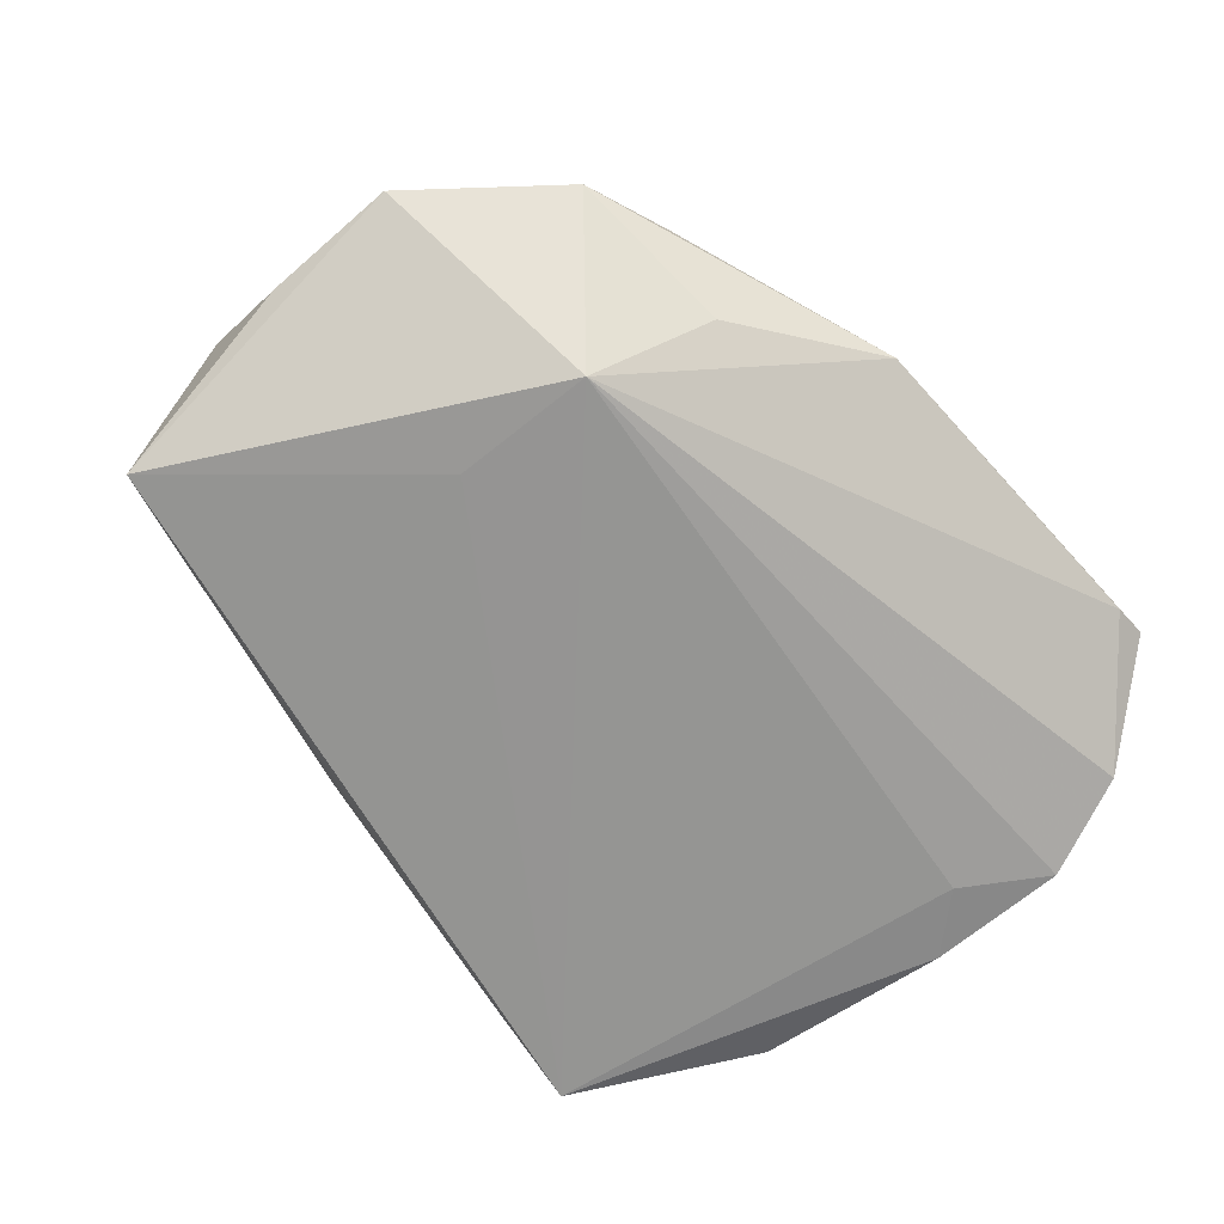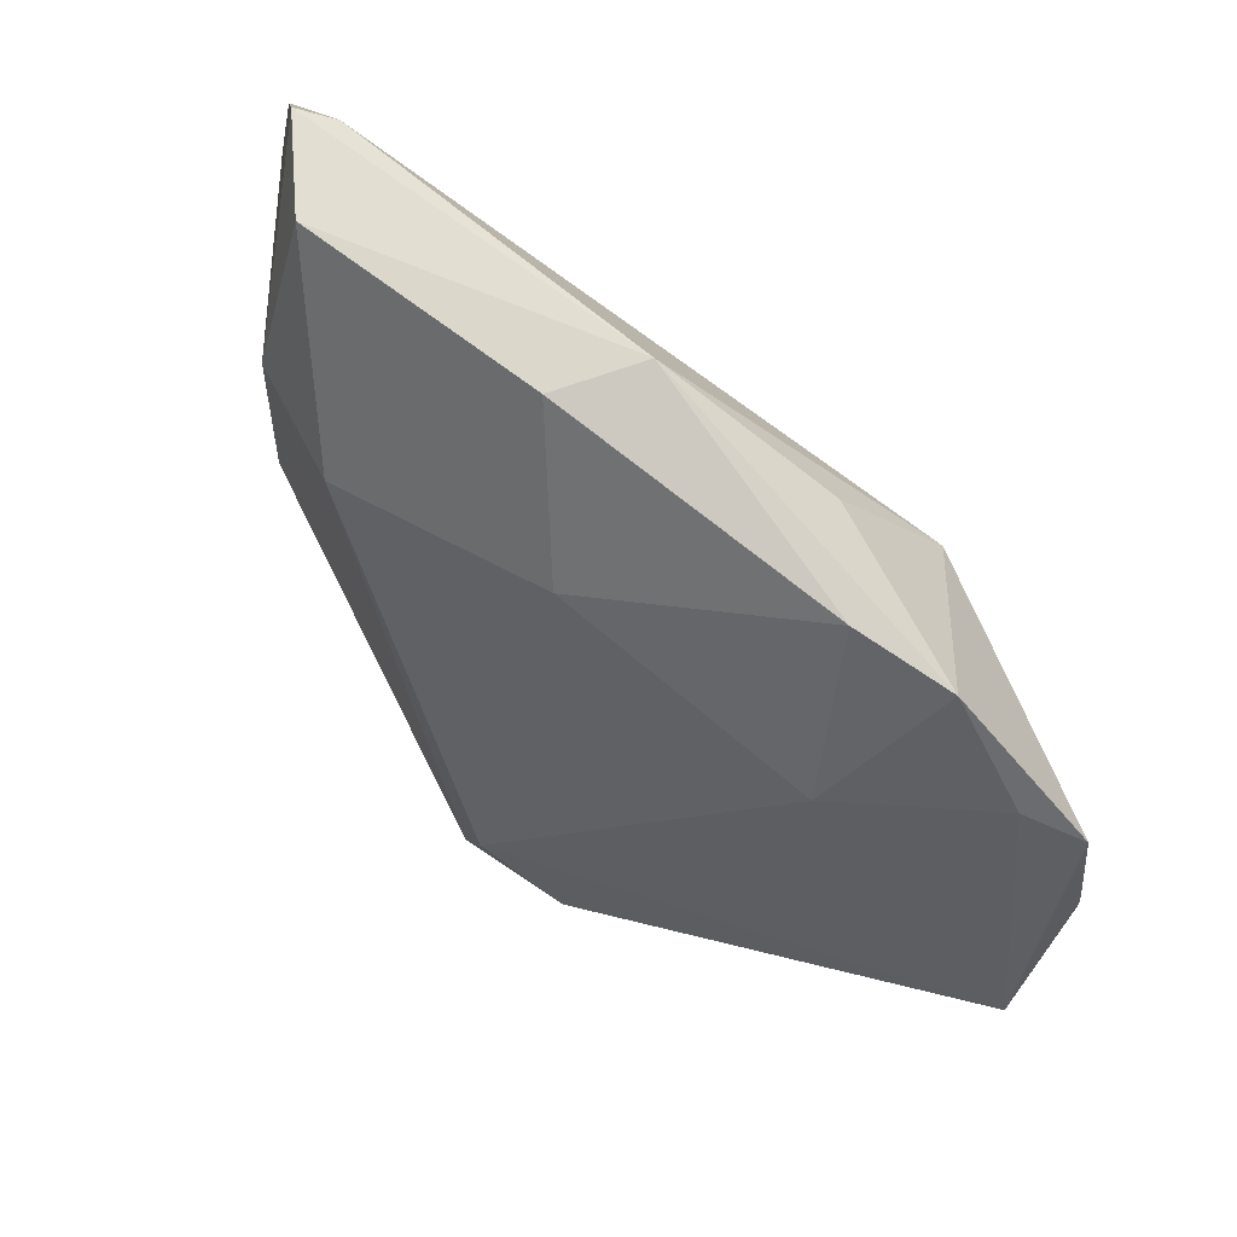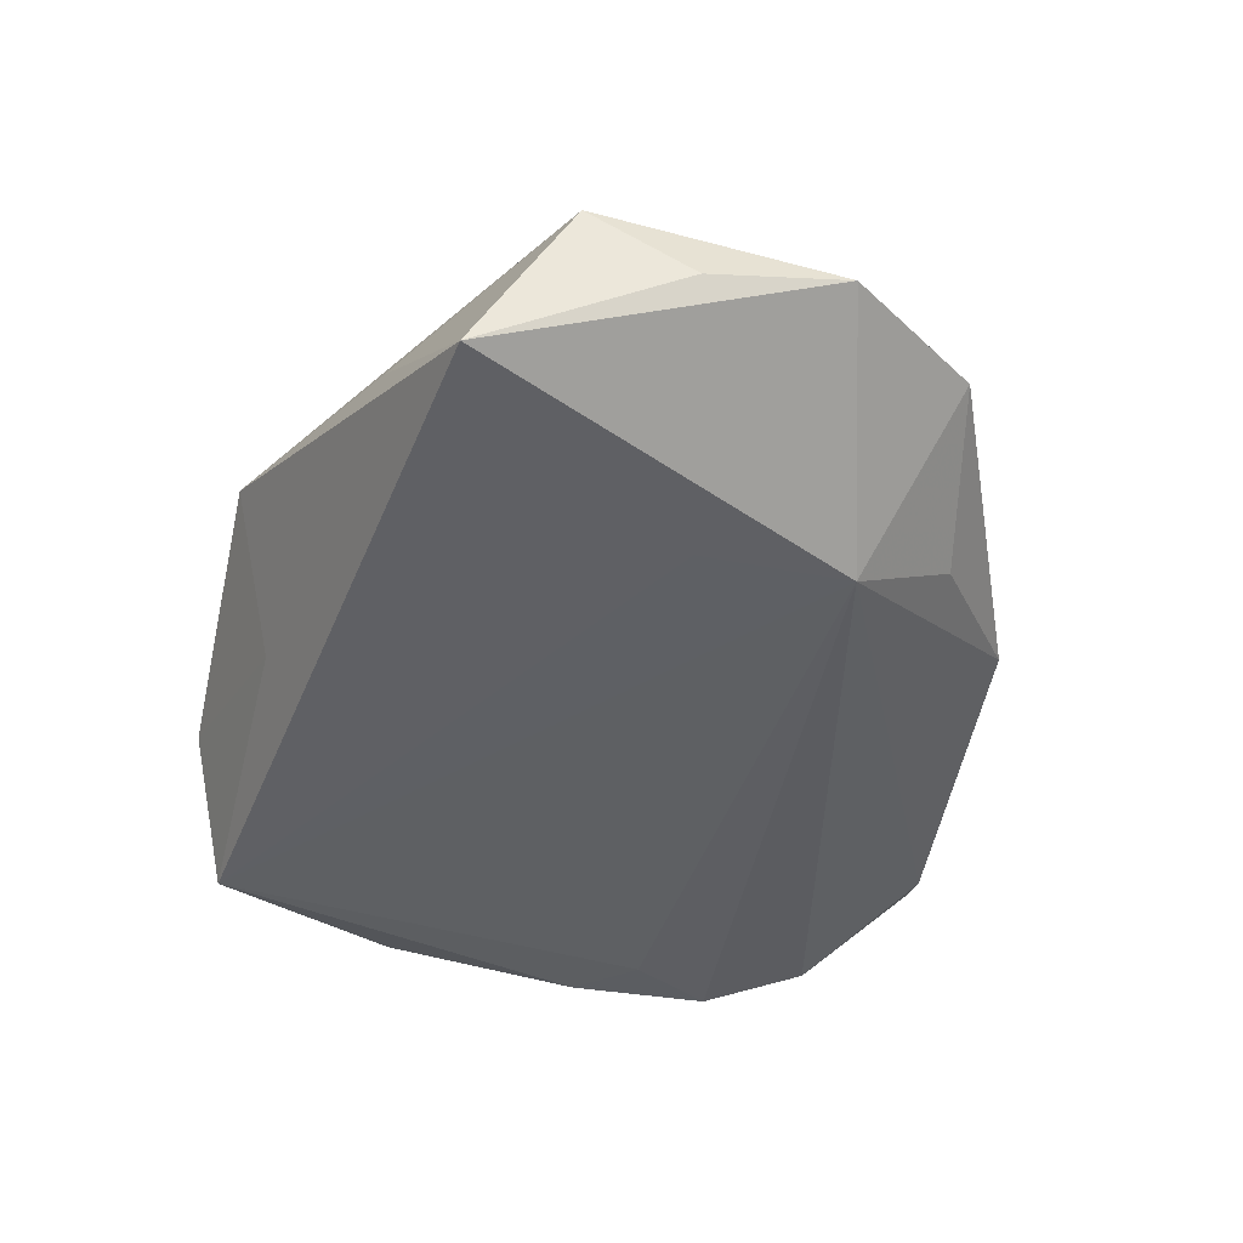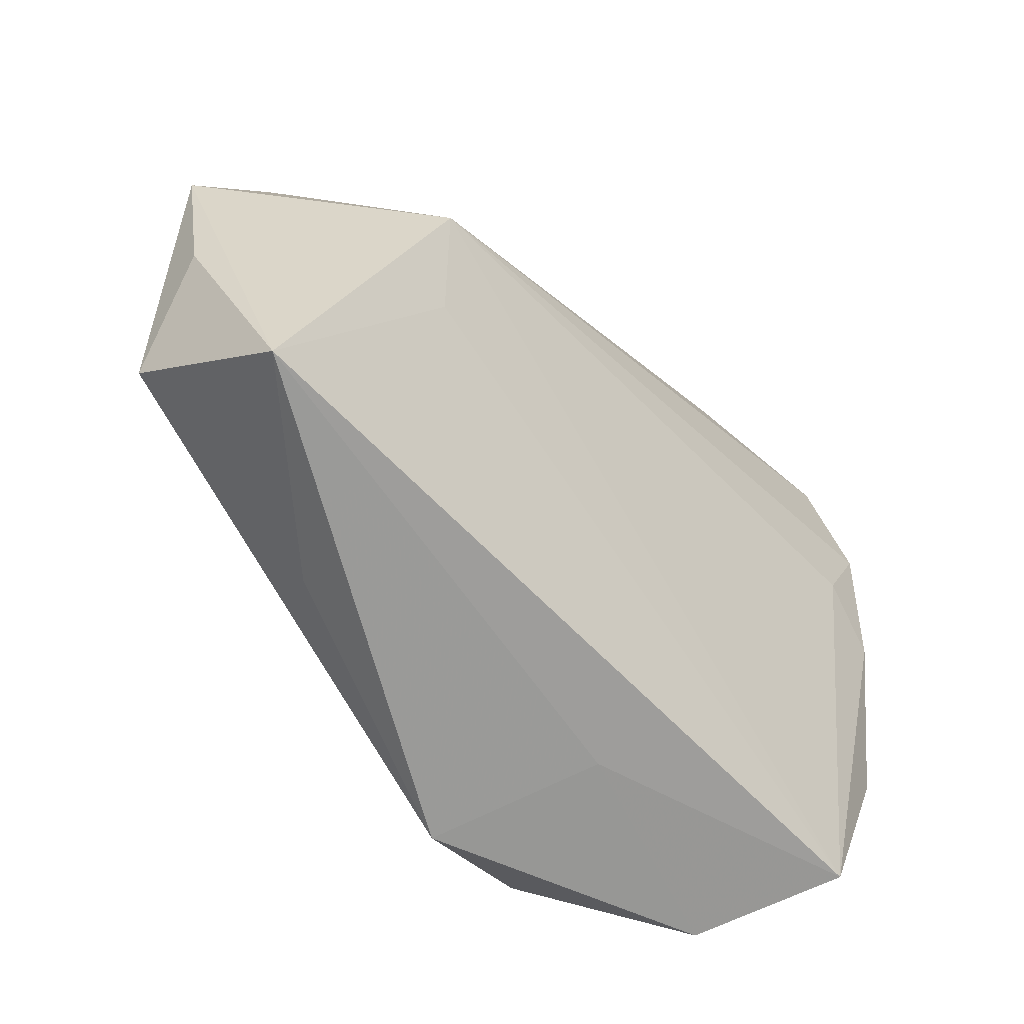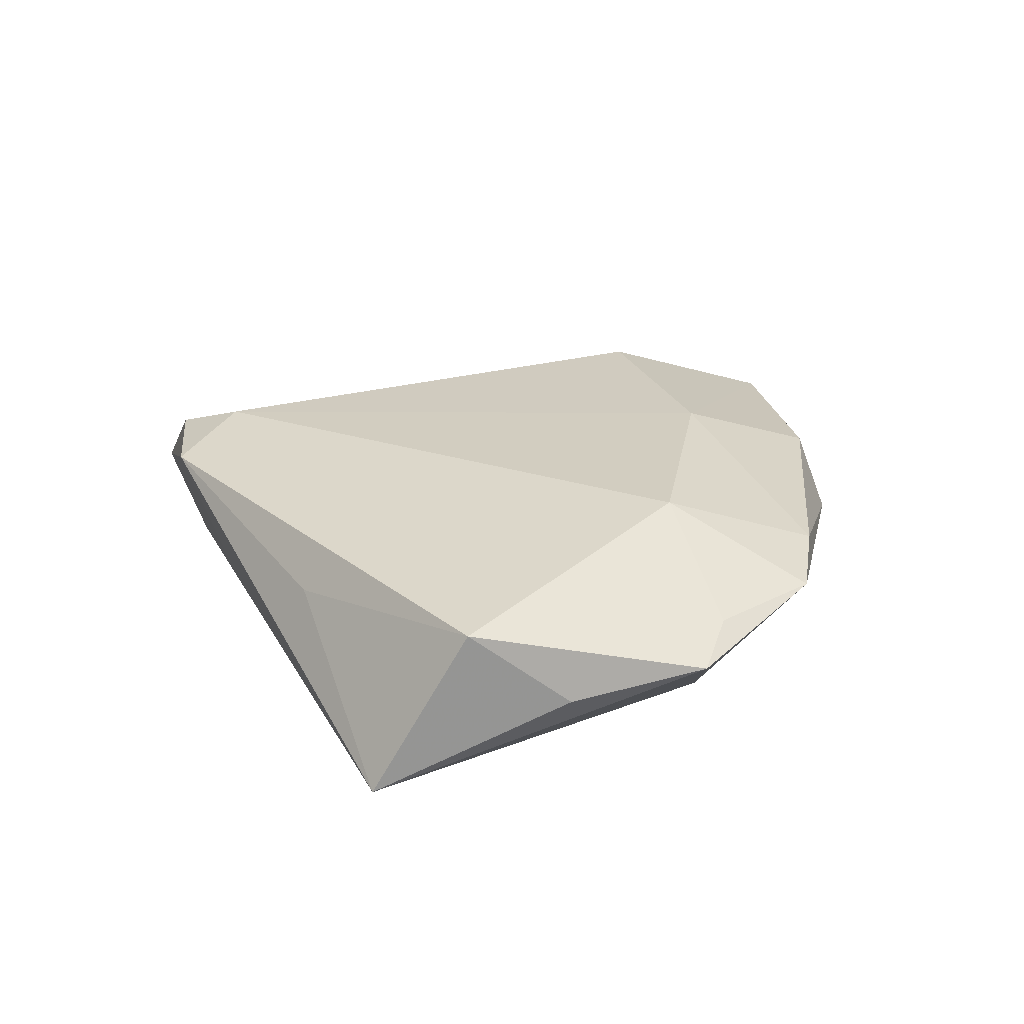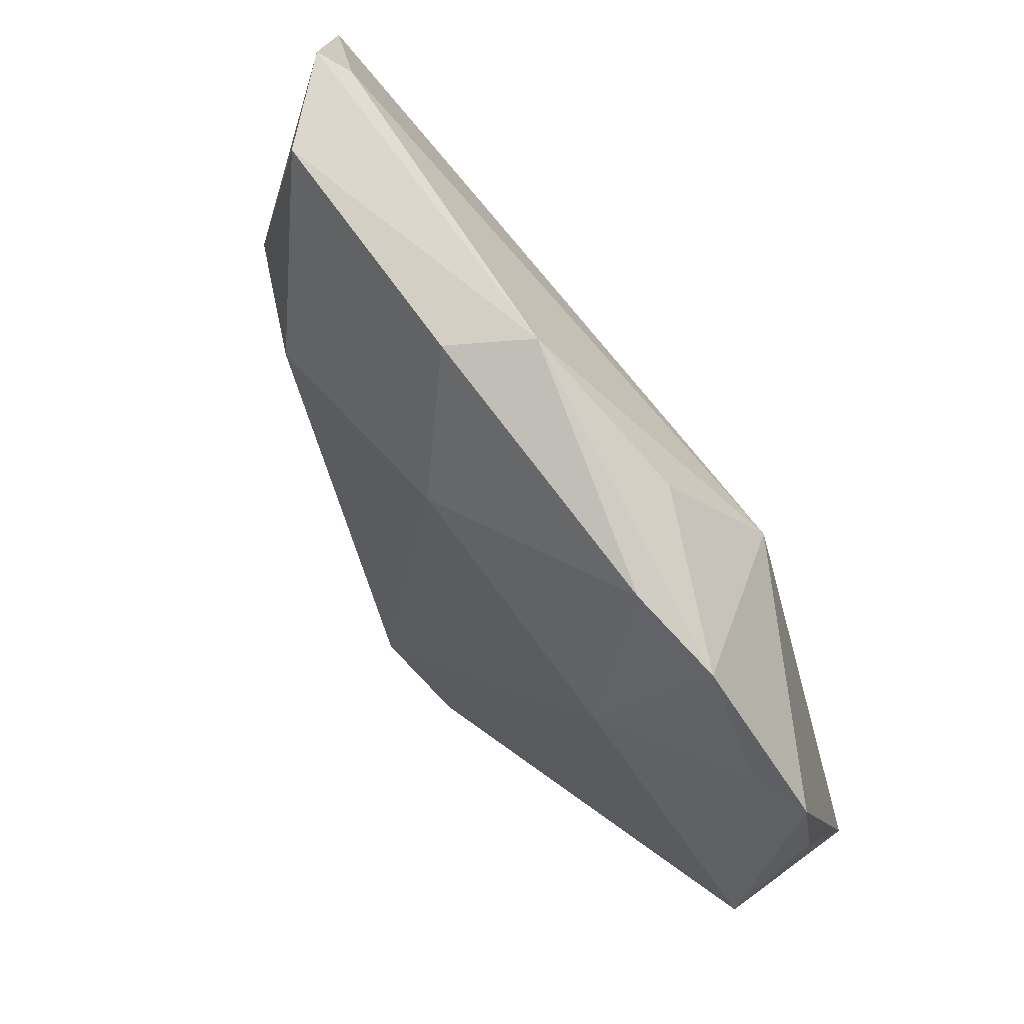
<metadata>
{"format":"obj","ext":"obj","renderer":"f3d","projection":"perspective","resolution":1024,"background":"white","views":[{"elev":-67.3,"azim":130.1,"up":"+Z"},{"elev":57.2,"azim":36.8,"up":"+Y"},{"elev":-42.2,"azim":78.3,"up":"+Z"},{"elev":-47.0,"azim":132.6,"up":"+Y"},{"elev":21.6,"azim":79.4,"up":"+Z"},{"elev":63.0,"azim":52.9,"up":"+Y"}]}
</metadata>
<code>
v -0.01171 -0.04567 0.01422
v 0.005512 0.04776 0.0006117
v 0.03303 -0.03252 0.005084
v -0.04076 0.04968 -0.001921
v -0.03659 0.02571 0.01129
v 0.002691 -0.04687 0.01365
v -0.005711 -0.04104 -0.005079
v 0.0555 -0.02673 -0.01301
v 0.03116 0.002886 -0.01422
v 0.04435 0.0321 0.005649
v -0.03213 0.04775 0.007841
v -0.04279 -0.002855 0.005869
v -0.0233 0.02287 0.01742
v -0.03583 0.04964 -0.003515
v 0.02408 0.03522 -0.004272
v -0.05513 0.02407 -0.01339
v -0.007128 -0.0385 0.01661
v -0.001169 0.04588 0.009073
v -0.03989 -0.04291 -0.01438
v 0.05762 -0.01494 0.008245
v -0.05025 0.03681 -0.01068
v 0.03317 0.0361 0.00757
v 0.05282 0.01841 0.005374
v -0.05503 0.005933 -0.01363
v 0.005255 0.02689 0.01641
v 0.03083 0.02137 -0.01438
v -0.03158 -0.04794 0.00206
v -0.04796 0.01349 -0.01438
v 0.05916 -0.002434 -0.0009692
v 0.05916 0.01459 0.002032
v 0.03538 0.01572 0.01477
v -0.05291 -0.01949 -0.01206
f 26 2 15
f 18 2 11
f 11 2 4
f 8 26 30
f 8 9 26
f 5 13 11
f 12 13 5
f 11 4 5
f 5 4 21
f 25 17 31
f 13 17 25
f 11 13 25
f 25 18 11
f 31 23 10
f 10 23 30
f 10 15 2
f 30 26 10
f 26 15 10
f 32 12 24
f 16 21 26
f 26 28 16
f 28 24 16
f 16 5 21
f 16 24 12
f 12 5 16
f 26 9 19
f 19 28 26
f 9 8 19
f 32 24 19
f 19 24 28
f 14 2 26
f 14 4 2
f 26 21 14
f 21 4 14
f 30 23 20
f 20 23 31
f 20 17 6
f 31 17 20
f 1 13 12
f 1 17 13
f 6 17 1
f 22 25 31
f 31 10 22
f 18 25 22
f 2 18 22
f 22 10 2
f 32 19 27
f 27 12 32
f 27 1 12
f 6 1 27
f 7 8 6
f 7 19 8
f 6 27 7
f 7 27 19
f 29 8 30
f 30 20 29
f 29 20 8
f 6 8 3
f 3 20 6
f 8 20 3

</code>
